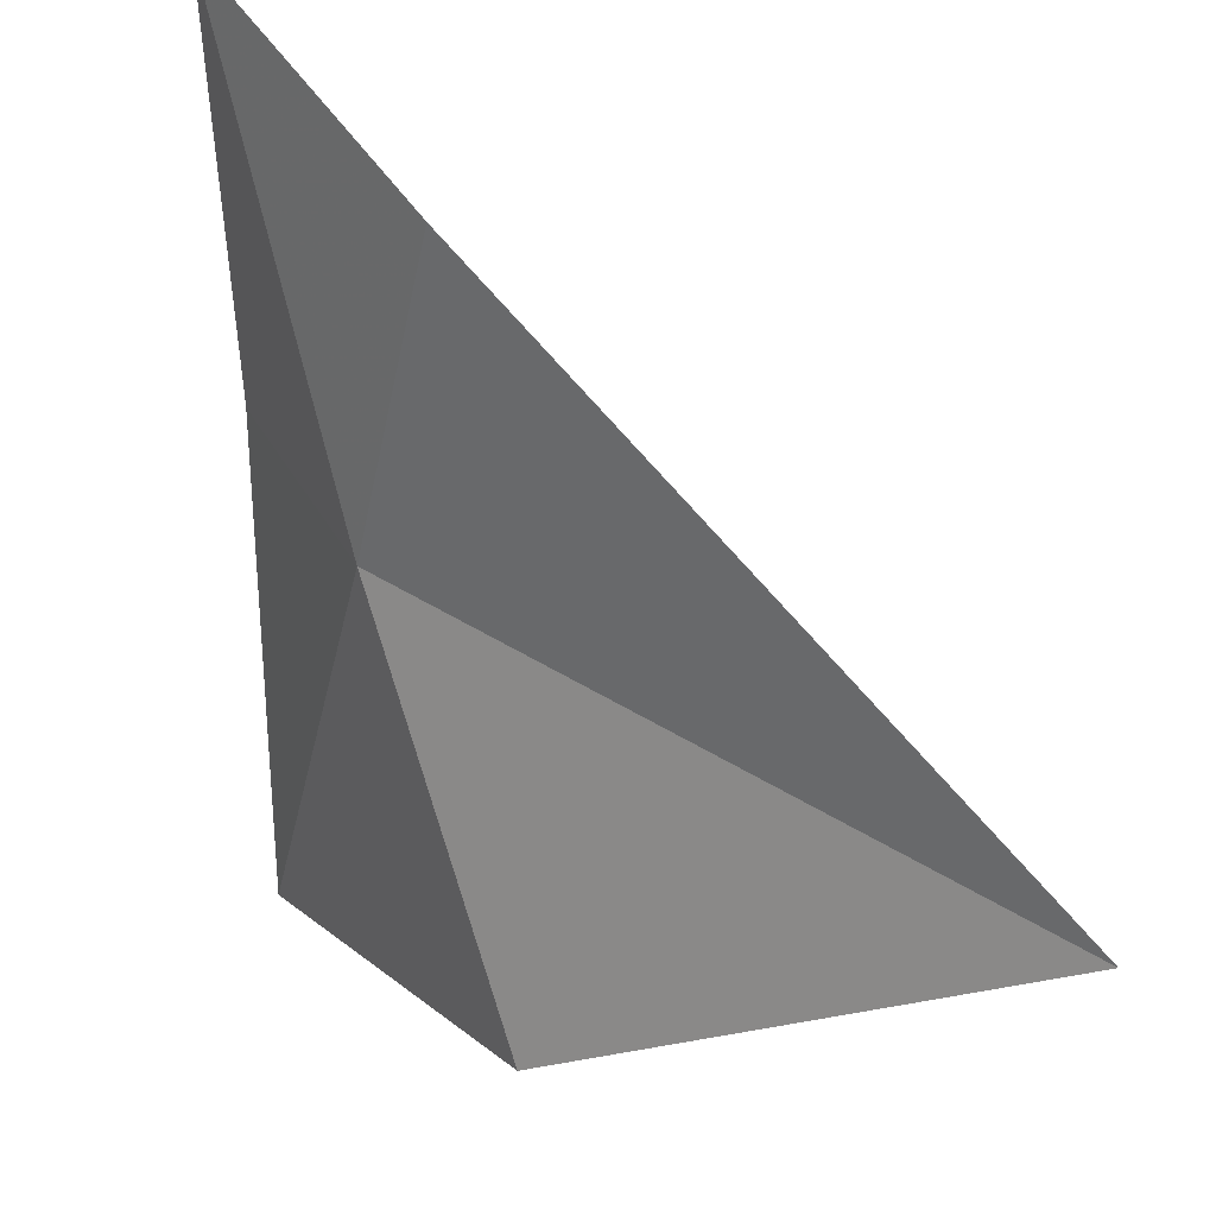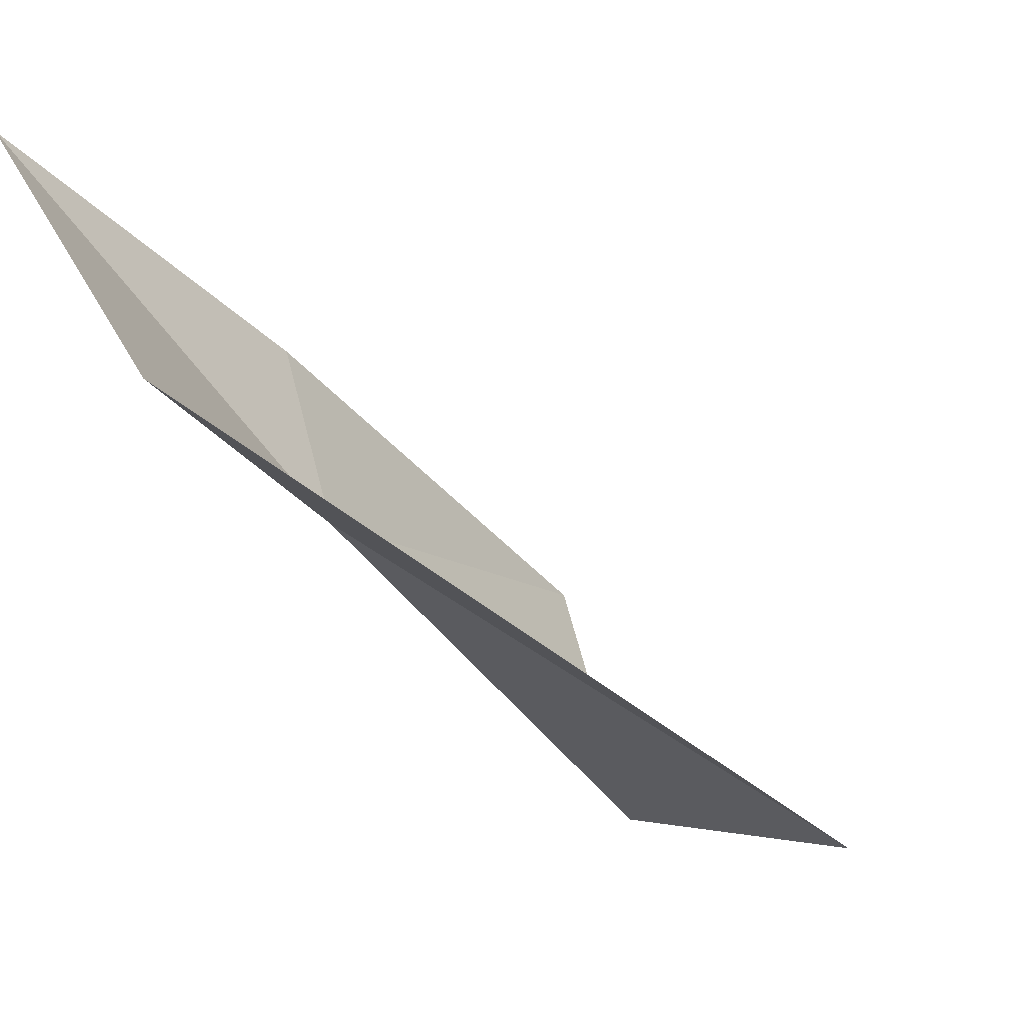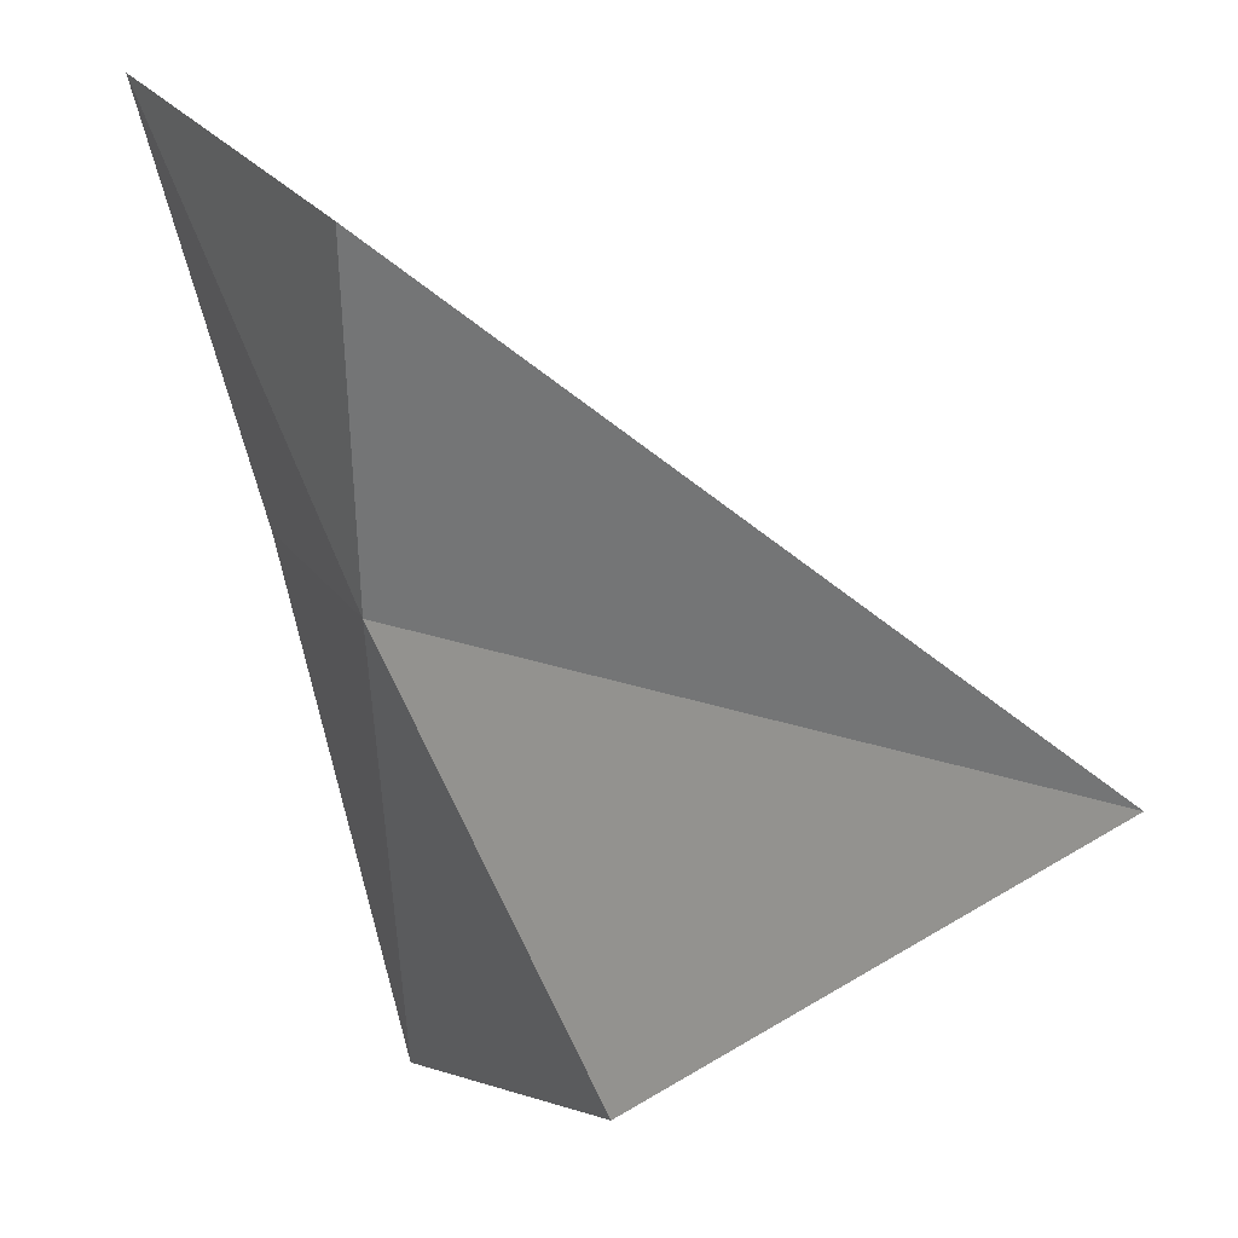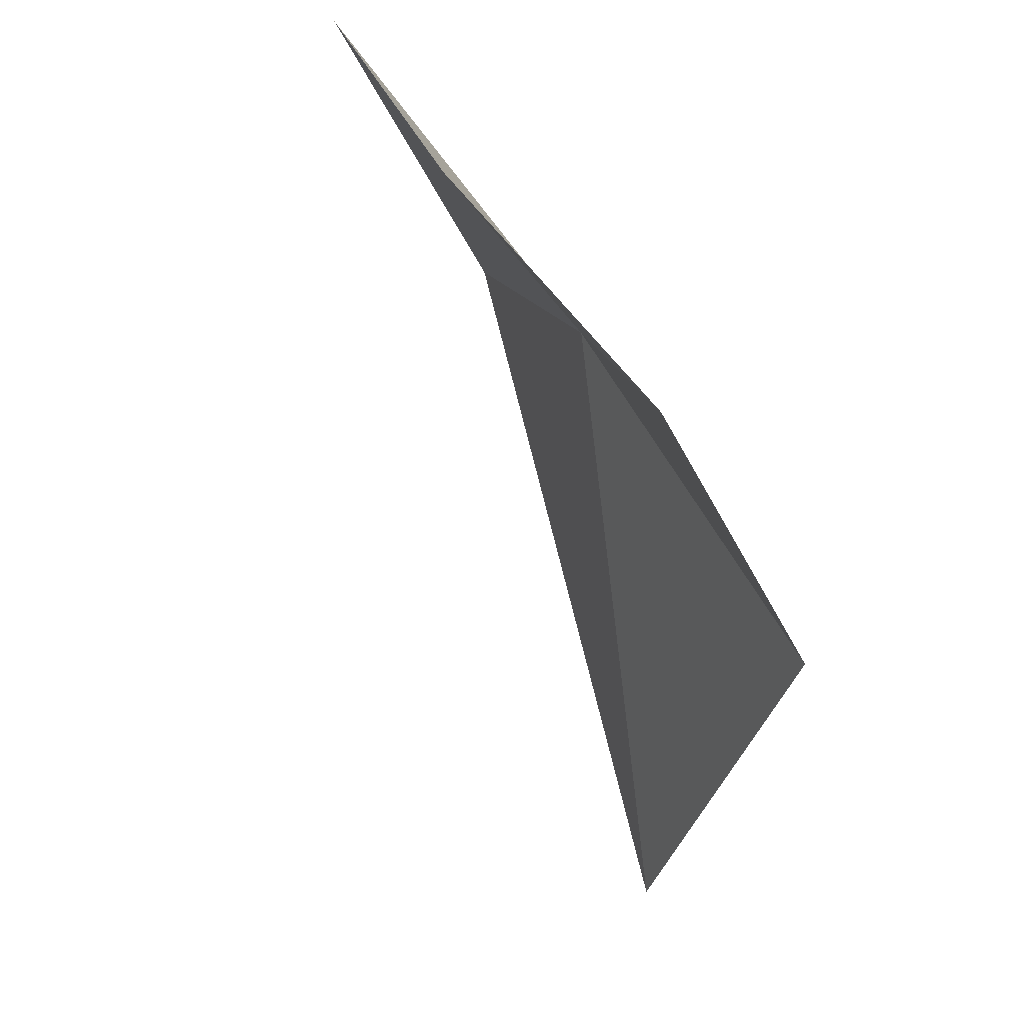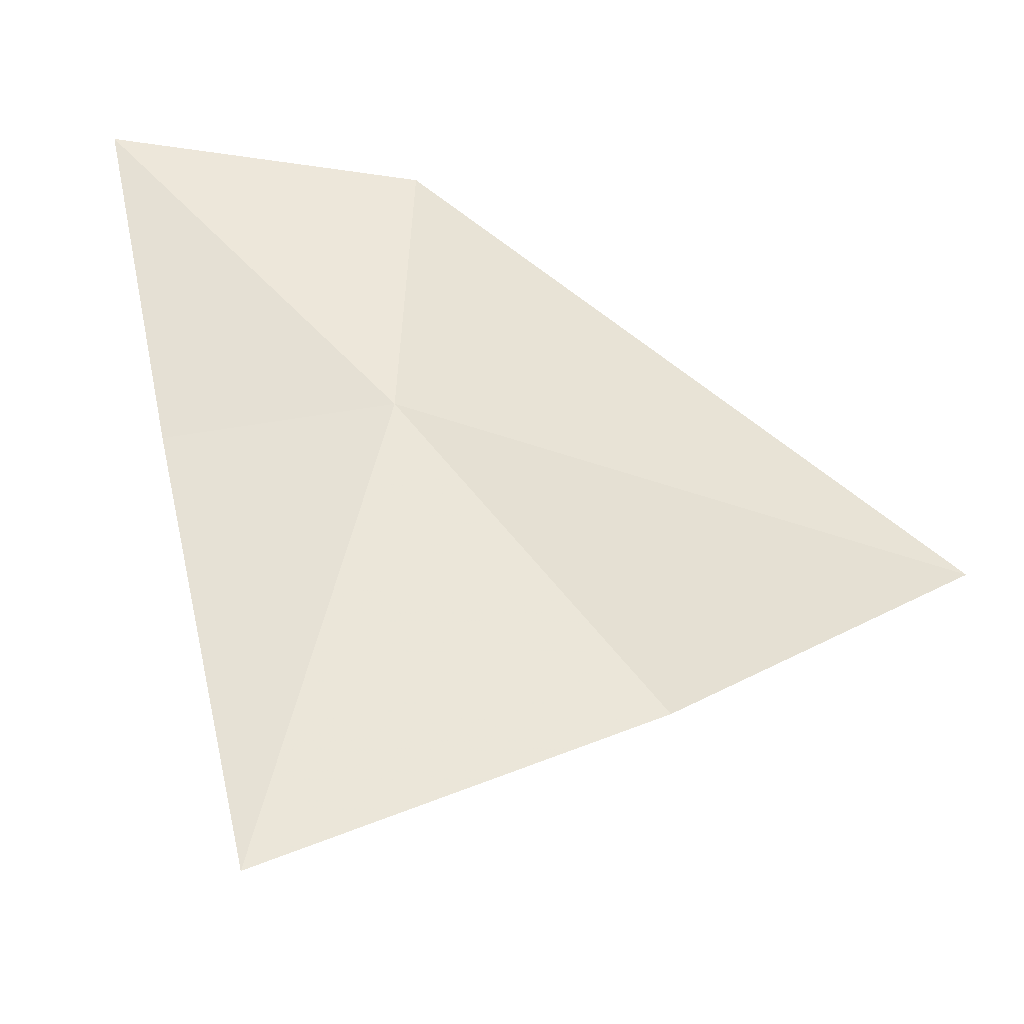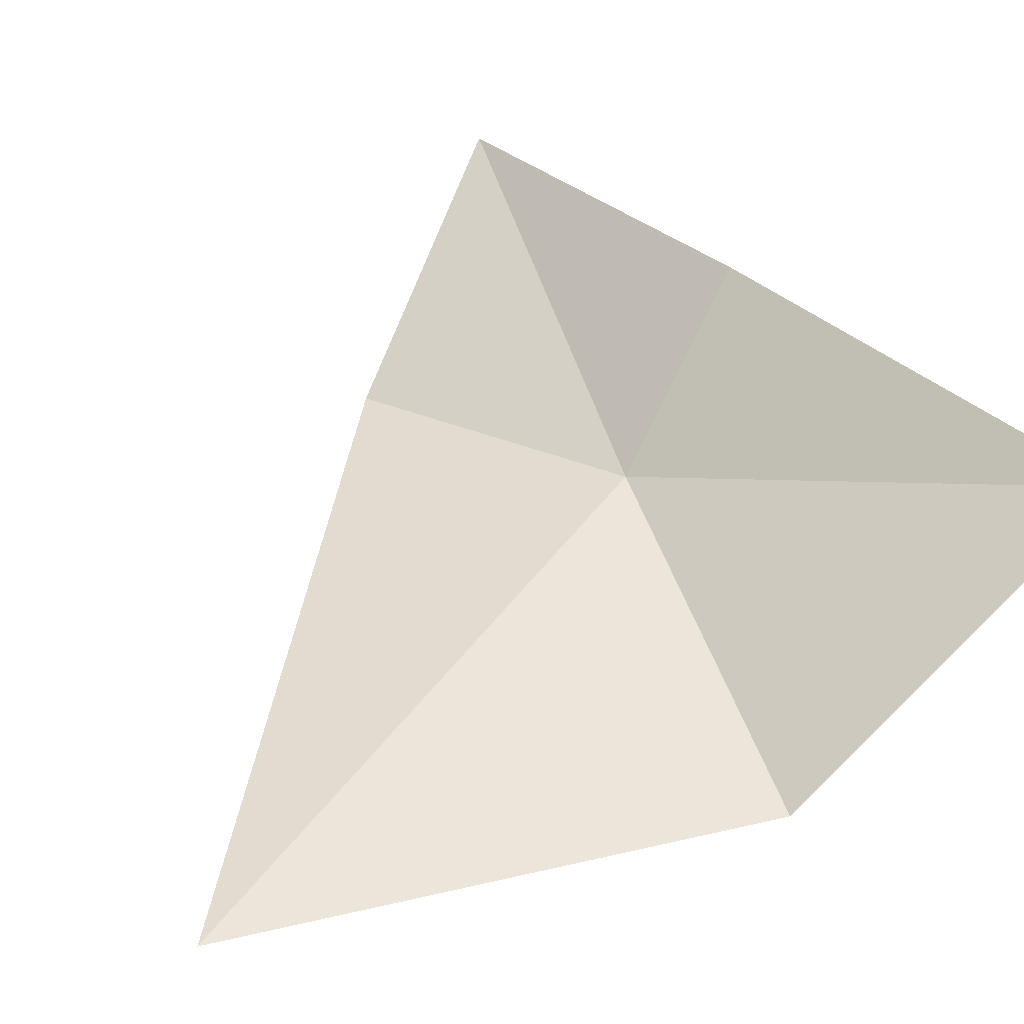
<metadata>
{"format":"obj","ext":"obj","renderer":"f3d","projection":"perspective","resolution":1024,"background":"white","views":[{"elev":-38.8,"azim":-171.6,"up":"+Z"},{"elev":-14.0,"azim":-132.7,"up":"+Z"},{"elev":-52.6,"azim":-158.2,"up":"+Z"},{"elev":-59.0,"azim":64.3,"up":"+Y"},{"elev":-17.2,"azim":124.4,"up":"+Y"},{"elev":8.2,"azim":-36.2,"up":"+Z"}]}
</metadata>
<code>
v -0.4276 -0.132 -0.06064
v -0.4444 -0.1352 -0.07142
v -0.4299 -0.1421 -0.06869
v -0.431 -0.1229 -0.0588
v -0.4255 -0.1214 -0.05056
v -0.4243 -0.1328 -0.05439
v -0.4223 -0.1467 -0.05979
f 1 2 3
f 1 4 2
f 1 5 4
f 1 6 5
f 1 7 6
f 1 3 7

</code>
